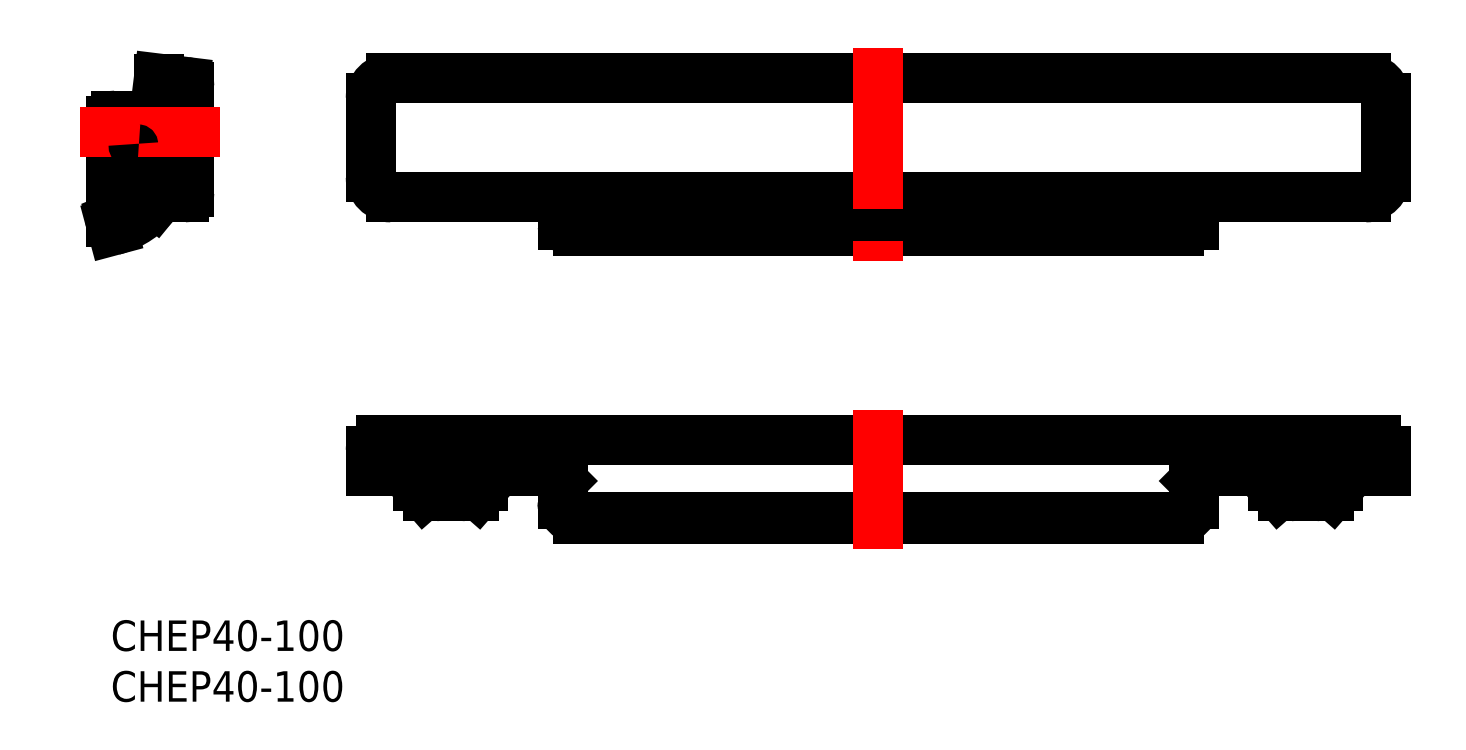
<metadata>
{"format":"dxf","ext":"dxf","renderer":"ezdxf+matplotlib","layout":"modelspace","background":"white","min_lineweight":24,"dpi":150}
</metadata>
<code>
0
SECTION
2
ENTITIES
0
INSERT
8
MSM_CONTINUOUS
2
*U8
10
0
20
0
30
0
0
INSERT
8
MSM_CONTINUOUS
2
*U9
10
0
20
0
30
0
0
LINE
8
MSM_CONTINUOUS
10
125.6
20
51.42
30
0
11
125.6
21
43.68
31
0
0
LINE
8
MSM_CONTINUOUS
10
25.62
20
51.42
30
0
11
25.62
21
43.68
31
0
0
LINE
8
MSM_CONTINUOUS
10
125.6
20
51.16
30
0
11
125.6
21
51.41
31
0
0
LINE
8
MSM_CONTINUOUS
10
27.62
20
53.42
30
0
11
123.6
21
53.42
31
0
0
LINE
8
MSM_CONTINUOUS
10
106.7
20
38.94
30
0
11
106.7
21
40.38
31
0
0
LINE
8
MSM_CONTINUOUS
10
46.02
20
38.42
30
0
11
105.2
21
38.42
31
0
0
LINE
8
MSM_CONTINUOUS
10
44.52
20
40.38
30
0
11
44.52
21
38.94
31
0
0
LINE
8
MSM_CONTINUOUS
10
5.241
20
43.68
30
0
11
5.741
21
43.68
31
0
0
ARC
8
MSM_CONTINUOUS
10
5.241
20
44.18
30
0
40
0.5
50
180
51
270
0
LINE
8
MSM_CONTINUOUS
10
7.302
20
53.07
30
0
11
4.741
21
53.38
31
0
0
LINE
8
MSM_CONTINUOUS
10
4.741
20
53.38
30
0
11
4.741
21
44.18
31
0
0
LINE
8
MSM_CONTINUOUS
10
7.241
20
41.68
30
0
11
5.129
21
41.68
31
0
0
LINE
8
MSM_CONTINUOUS
10
6.241
20
43.18
30
0
11
6.241
21
41.68
31
0
0
LINE
8
MSM_CONTINUOUS
10
7.741
20
52.57
30
0
11
7.741
21
42.18
31
0
0
LINE
8
MSM_CONTINUOUS
10
3.541
20
49.73
30
0
11
3.541
21
46.43
31
0
0
ARC
8
MSM_CONTINUOUS
10
2.741
20
49.23
30
0
40
0.5
50
90
51
180
0
LINE
8
MSM_CONTINUOUS
10
2.241
20
46.93
30
0
11
2.241
21
49.23
31
0
0
LINE
8
MSM_CONTINUOUS
10
2.741
20
46.43
30
0
11
4.741
21
46.43
31
0
0
ARC
8
MSM_CONTINUOUS
10
5.741
20
43.68
30
0
40
0.5
50
270
51
330.4
0
LINE
8
MSM_CONTINUOUS
10
4.743
20
41.5
30
0
11
4.426
21
41.11
31
0
0
LINE
8
MSM_CONTINUOUS
10
3.741
20
45.13
30
0
11
4.741
21
45.13
31
0
0
ARC
8
MSM_CONTINUOUS
10
3.741
20
46.13
30
0
40
0.5
50
143.1
51
180
0
LINE
8
MSM_CONTINUOUS
10
3.241
20
46.13
30
0
11
3.241
21
45.63
31
0
0
LINE
8
MSM_CONTINUOUS
10
0.01704
20
39.11
30
0
11
0.2024
21
38.42
31
0
0
ARC
8
MSM_CONTINUOUS
10
-1.959
20
46.48
30
0
40
8.35
50
295.3
51
313
0
ARC
8
MSM_CONTINUOUS
10
-1.959
20
46.48
30
0
40
7.15
50
296.3
51
318.2
0
ARC
8
MSM_CONTINUOUS
10
0.5
20
49.23
30
0
40
0.5
50
90
51
180
0
LINE
8
MSM_CONTINUOUS
10
0
20
49.23
30
0
11
0
21
39.24
31
0
0
LINE
8
MSM_CONTINUOUS
10
0.5
20
49.73
30
0
11
4.741
21
49.73
31
0
0
ARC
8
MSM_CONTINUOUS
10
5.5
20
41.18
30
0
40
2
50
90
51
125.7
0
LINE
8
MSM_CONTINUOUS
10
46.02
20
10
30
0
11
105.2
21
10
31
0
0
LINE
8
MSM_CONTINUOUS
10
46.02
20
10.2
30
0
11
105.2
21
10.2
31
0
0
LINE
8
MSM_CONTINUOUS
10
44.52
20
13.74
30
0
11
44.52
21
11.5
31
0
0
ARC
8
MSM_CONTINUOUS
10
42.02
20
15.74
30
0
40
1
50
180
51
270
0
ARC
8
MSM_CONTINUOUS
10
40.52
20
15.74
30
0
40
0.5
50
0
51
90
0
LINE
8
MSM_CONTINUOUS
10
27.62
20
16.24
30
0
11
40.52
21
16.24
31
0
0
LINE
8
MSM_CONTINUOUS
10
25.62
20
16.74
30
0
11
25.62
21
14.74
31
0
0
LINE
8
MSM_CONTINUOUS
10
26.62
20
17.74
30
0
11
124.6
21
17.74
31
0
0
ARC
8
MSM_CONTINUOUS
10
27.62
20
15.74
30
0
40
0.5
50
90
51
180
0
LINE
8
MSM_CONTINUOUS
10
27.12
20
15.24
30
0
11
27.12
21
15.74
31
0
0
ARC
8
MSM_CONTINUOUS
10
41.52
20
15.24
30
0
40
0.5
50
180
51
270
0
LINE
8
MSM_CONTINUOUS
10
44.1
20
14.16
30
0
11
44.52
21
13.74
31
0
0
ARC
8
MSM_CONTINUOUS
10
42.69
20
12.74
30
0
40
2
50
45
51
90
0
LINE
8
MSM_CONTINUOUS
10
41.02
20
15.24
30
0
11
41.02
21
15.74
31
0
0
ARC
8
MSM_CONTINUOUS
10
33.22
20
15.54
30
0
40
0.7
50
90
51
180
0
ARC
8
MSM_CONTINUOUS
10
33.82
20
15.54
30
0
40
0.7
50
0
51
90
0
ARC
8
MSM_CONTINUOUS
10
31.25
20
12.74
30
0
40
0.5
50
221.2
51
270
0
ARC
8
MSM_CONTINUOUS
10
36.22
20
13.23
30
0
40
0.5
50
318.8
51
6.514e-12
0
ARC
8
MSM_CONTINUOUS
10
35.02
20
12.74
30
0
40
0.5
50
180
51
270
0
ARC
8
MSM_CONTINUOUS
10
32.02
20
12.74
30
0
40
0.5
50
270
51
5.862e-10
0
ARC
8
MSM_CONTINUOUS
10
30.82
20
13.23
30
0
40
0.5
50
180
51
221.2
0
ARC
8
MSM_CONTINUOUS
10
35.79
20
12.74
30
0
40
0.5
50
270
51
318.8
0
LINE
8
MSM_CONTINUOUS
10
32.52
20
15.54
30
0
11
32.52
21
12.74
31
0
0
LINE
8
MSM_CONTINUOUS
10
31.02
20
13.54
30
0
11
31.02
21
16.24
31
0
0
LINE
8
MSM_CONTINUOUS
10
36.02
20
13.54
30
0
11
36.02
21
16.24
31
0
0
LINE
8
MSM_CONTINUOUS
10
34.52
20
15.54
30
0
11
34.52
21
12.74
31
0
0
LINE
8
MSM_CONTINUOUS
10
35.02
20
12.24
30
0
11
35.79
21
12.24
31
0
0
LINE
8
MSM_CONTINUOUS
10
32.02
20
12.24
30
0
11
31.25
21
12.24
31
0
0
LINE
8
MSM_CONTINUOUS
10
36.72
20
13.23
30
0
11
36.72
21
13.54
31
0
0
LINE
8
MSM_CONTINUOUS
10
36.02
20
13.54
30
0
11
36.72
21
13.54
31
0
0
LINE
8
MSM_CONTINUOUS
10
30.32
20
13.54
30
0
11
30.32
21
13.23
31
0
0
LINE
8
MSM_CONTINUOUS
10
30.32
20
13.54
30
0
11
31.02
21
13.54
31
0
0
LINE
8
MSM_CONTINUOUS
10
30.87
20
12.41
30
0
11
30.44
21
12.9
31
0
0
LINE
8
MSM_CONTINUOUS
10
36.17
20
12.41
30
0
11
36.59
21
12.9
31
0
0
LINE
8
MSM_CONTINUOUS
10
25.62
20
14.74
30
0
11
31.02
21
14.74
31
0
0
LINE
8
MSM_CONTINUOUS
10
32.52
20
14.74
30
0
11
34.52
21
14.74
31
0
0
LINE
8
MSM_CONTINUOUS
10
36.02
20
14.74
30
0
11
43.52
21
14.74
31
0
0
ARC
8
MSM_CONTINUOUS
10
7.241
20
42.18
30
0
40
0.5
50
270
51
0
0
ARC
8
MSM_CONTINUOUS
10
7.241
20
52.57
30
0
40
0.5
50
0
51
83
0
ARC
8
MSM_CONTINUOUS
10
0.5
20
39.24
30
0
40
0.5
50
112.5
51
195
0
LINE
8
MSM_CONTINUOUS
10
1.21
20
40.07
30
0
11
0.309
21
39.7
31
0
0
ARC
8
MSM_CONTINUOUS
10
-6.905
20
50.43
30
0
40
13.48
50
319.7
51
323.1
0
ARC
8
MSM_CONTINUOUS
10
5.476
20
41.21
30
0
40
1.966
50
125.5
51
144.8
0
LINE
8
MSM_CONTINUOUS
10
5.5
20
43.18
30
0
11
5.741
21
43.18
31
0
0
ARC
8
MSM_CONTINUOUS
10
5.129
20
41.18
30
0
40
0.5
50
90
51
140.7
0
ARC
8
MSM_CONTINUOUS
10
-0.8471
20
45.36
30
0
40
6.772
50
312.6
51
321.5
0
ARC
8
MSM_CONTINUOUS
10
-1.959
20
46.48
30
0
40
8.35
50
285
51
295.3
0
ARC
8
MSM_CONTINUOUS
10
5.741
20
43.18
30
0
40
0.5
50
0
51
90
0
ARC
8
MSM_CONTINUOUS
10
3.741
20
45.63
30
0
40
0.5
50
180
51
270
0
ARC
8
MSM_CONTINUOUS
10
45.97
20
42.84
30
0
40
4.42
50
259
51
270.6
0
ARC
8
MSM_CONTINUOUS
10
45.33
20
39.7
30
0
40
1.221
50
236.6
51
260.2
0
ARC
8
MSM_CONTINUOUS
10
44.84
20
38.95
30
0
40
0.3168
50
182
51
236.9
0
ARC
8
MSM_CONTINUOUS
10
105.3
20
42.84
30
0
40
4.42
50
269.4
51
281
0
ARC
8
MSM_CONTINUOUS
10
105.9
20
39.7
30
0
40
1.221
50
279.8
51
303.4
0
ARC
8
MSM_CONTINUOUS
10
106.4
20
38.95
30
0
40
0.3168
50
303.1
51
358
0
ARC
8
MSM_CONTINUOUS
10
108.1
20
40.28
30
0
40
1.413
50
119.7
51
175.8
0
ARC
8
MSM_CONTINUOUS
10
107.8
20
40.69
30
0
40
0.9013
50
96.29
51
115.6
0
ARC
8
MSM_CONTINUOUS
10
109
20
32.8
30
0
40
8.89
50
91.25
51
98.45
0
LINE
8
MSM_CONTINUOUS
10
123.6
20
41.68
30
0
11
27.62
21
41.68
31
0
0
ARC
8
MSM_CONTINUOUS
10
123.6
20
43.68
30
0
40
2
50
270
51
0
0
ARC
8
MSM_CONTINUOUS
10
123.6
20
51.42
30
0
40
2
50
0
51
90
0
ARC
8
MSM_CONTINUOUS
10
27.62
20
51.42
30
0
40
2
50
90
51
180
0
ARC
8
MSM_CONTINUOUS
10
27.62
20
43.68
30
0
40
2
50
180
51
270
0
ARC
8
MSM_CONTINUOUS
10
43.11
20
40.28
30
0
40
1.413
50
4.192
51
60.27
0
ARC
8
MSM_CONTINUOUS
10
43.42
20
40.69
30
0
40
0.9013
50
64.36
51
83.71
0
ARC
8
MSM_CONTINUOUS
10
42.21
20
32.8
30
0
40
8.89
50
81.55
51
88.75
0
LINE
8
MSM_CENTER
10
75.62
20
56.42
30
0
11
75.62
21
35.42
31
0
0
LINE
8
MSM_CENTER
10
-3
20
48.08
30
0
11
10.74
21
48.08
31
0
0
LINE
8
MSM_CENTER
10
75.62
20
20.74
30
0
11
75.62
21
7
31
0
0
ARC
8
MSM_CONTINUOUS
10
26.62
20
16.74
30
0
40
1
50
90
51
180
0
ARC
8
MSM_CONTINUOUS
10
26.62
20
15.24
30
0
40
0.5
50
270
51
0
0
ARC
8
MSM_CONTINUOUS
10
43.52
20
13.74
30
0
40
1
50
0
51
90
0
ARC
8
MSM_CONTINUOUS
10
46.02
20
11.7
30
0
40
1.5
50
180
51
270
0
ARC
8
MSM_CONTINUOUS
10
46.02
20
11.5
30
0
40
1.5
50
180
51
270
0
LINE
8
MSM_CONTINUOUS
10
106.7
20
13.74
30
0
11
106.7
21
11.5
31
0
0
ARC
8
MSM_CONTINUOUS
10
109.2
20
15.74
30
0
40
1
50
270
51
0
0
ARC
8
MSM_CONTINUOUS
10
110.7
20
15.74
30
0
40
0.5
50
90
51
180
0
LINE
8
MSM_CONTINUOUS
10
123.6
20
16.24
30
0
11
110.7
21
16.24
31
0
0
LINE
8
MSM_CONTINUOUS
10
125.6
20
16.74
30
0
11
125.6
21
14.74
31
0
0
ARC
8
MSM_CONTINUOUS
10
123.6
20
15.74
30
0
40
0.5
50
360
51
90
0
LINE
8
MSM_CONTINUOUS
10
124.1
20
15.24
30
0
11
124.1
21
15.74
31
0
0
ARC
8
MSM_CONTINUOUS
10
109.7
20
15.24
30
0
40
0.5
50
270
51
360
0
LINE
8
MSM_CONTINUOUS
10
107.1
20
14.16
30
0
11
106.7
21
13.74
31
0
0
ARC
8
MSM_CONTINUOUS
10
108.5
20
12.74
30
0
40
2
50
90
51
135
0
LINE
8
MSM_CONTINUOUS
10
110.2
20
15.24
30
0
11
110.2
21
15.74
31
0
0
ARC
8
MSM_CONTINUOUS
10
118
20
15.54
30
0
40
0.7
50
360
51
90
0
ARC
8
MSM_CONTINUOUS
10
117.4
20
15.54
30
0
40
0.7
50
90
51
180
0
ARC
8
MSM_CONTINUOUS
10
120
20
12.74
30
0
40
0.5
50
270
51
318.8
0
ARC
8
MSM_CONTINUOUS
10
115
20
13.23
30
0
40
0.5
50
180
51
221.2
0
ARC
8
MSM_CONTINUOUS
10
116.2
20
12.74
30
0
40
0.5
50
270
51
0
0
ARC
8
MSM_CONTINUOUS
10
119.2
20
12.74
30
0
40
0.5
50
180
51
270
0
ARC
8
MSM_CONTINUOUS
10
120.4
20
13.23
30
0
40
0.5
50
318.8
51
0
0
ARC
8
MSM_CONTINUOUS
10
115.4
20
12.74
30
0
40
0.5
50
221.2
51
270
0
LINE
8
MSM_CONTINUOUS
10
118.7
20
15.54
30
0
11
118.7
21
12.74
31
0
0
LINE
8
MSM_CONTINUOUS
10
120.2
20
13.54
30
0
11
120.2
21
16.24
31
0
0
LINE
8
MSM_CONTINUOUS
10
115.2
20
13.54
30
0
11
115.2
21
16.24
31
0
0
LINE
8
MSM_CONTINUOUS
10
116.7
20
15.54
30
0
11
116.7
21
12.74
31
0
0
LINE
8
MSM_CONTINUOUS
10
116.2
20
12.24
30
0
11
115.4
21
12.24
31
0
0
LINE
8
MSM_CONTINUOUS
10
119.2
20
12.24
30
0
11
120
21
12.24
31
0
0
LINE
8
MSM_CONTINUOUS
10
114.5
20
13.23
30
0
11
114.5
21
13.54
31
0
0
LINE
8
MSM_CONTINUOUS
10
115.2
20
13.54
30
0
11
114.5
21
13.54
31
0
0
LINE
8
MSM_CONTINUOUS
10
120.9
20
13.54
30
0
11
120.9
21
13.23
31
0
0
LINE
8
MSM_CONTINUOUS
10
120.9
20
13.54
30
0
11
120.2
21
13.54
31
0
0
LINE
8
MSM_CONTINUOUS
10
120.4
20
12.41
30
0
11
120.8
21
12.9
31
0
0
LINE
8
MSM_CONTINUOUS
10
115.1
20
12.41
30
0
11
114.6
21
12.9
31
0
0
LINE
8
MSM_CONTINUOUS
10
125.6
20
14.74
30
0
11
120.2
21
14.74
31
0
0
LINE
8
MSM_CONTINUOUS
10
118.7
20
14.74
30
0
11
116.7
21
14.74
31
0
0
ARC
8
MSM_CONTINUOUS
10
124.6
20
16.74
30
0
40
1
50
0
51
90
0
ARC
8
MSM_CONTINUOUS
10
124.6
20
15.24
30
0
40
0.5
50
180
51
270
0
LINE
8
MSM_CONTINUOUS
10
115.2
20
14.74
30
0
11
107.7
21
14.74
31
0
0
ARC
8
MSM_CONTINUOUS
10
107.7
20
13.74
30
0
40
1
50
90
51
180
0
ARC
8
MSM_CONTINUOUS
10
105.2
20
11.7
30
0
40
1.5
50
270
51
0
0
ARC
8
MSM_CONTINUOUS
10
105.2
20
11.5
30
0
40
1.5
50
270
51
0
0
ARC
8
MSM_CONTINUOUS
10
2.741
20
46.93
30
0
40
0.5
50
180
51
270
0
ENDSEC
0
EOF

</code>
